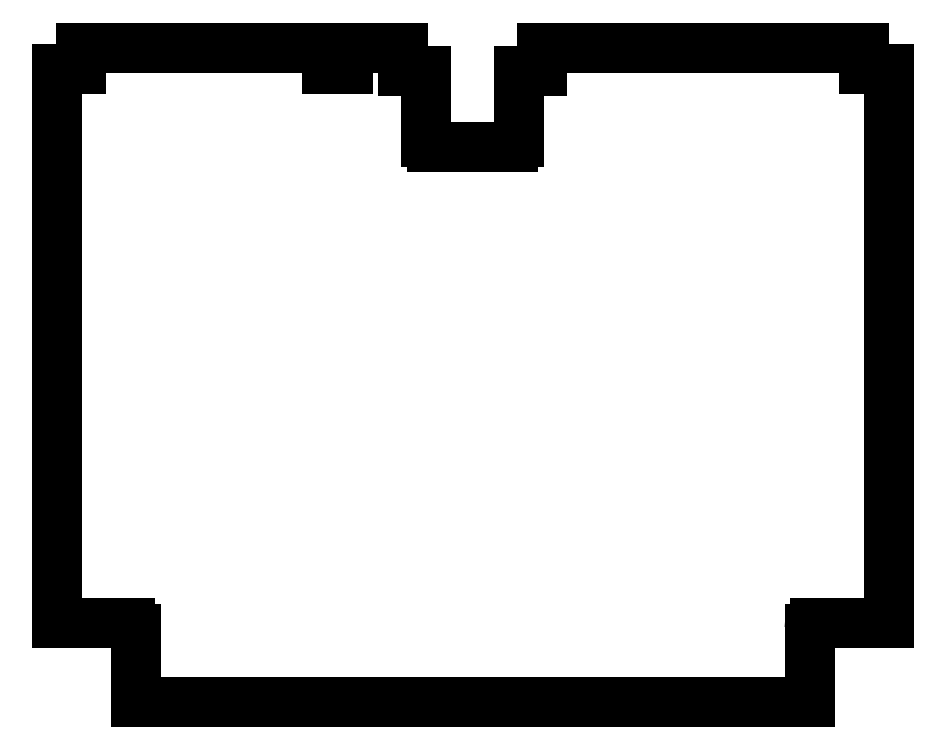
<metadata>
{"format":"dxf","ext":"dxf","renderer":"ezdxf+matplotlib","layout":"modelspace","background":"white","min_lineweight":24,"dpi":150}
</metadata>
<code>
0
SECTION
2
ENTITIES
0
LINE
8
Sketch005
10
-234.5
20
-140
30
0
11
-234.5
21
172.5
31
0
0
LINE
8
Sketch005
10
-234.5
20
172.5
30
0
11
-220.5
21
172.5
31
0
0
LINE
8
Sketch005
10
-220.5
20
172.5
30
0
11
-220.5
21
184.5
31
0
0
LINE
8
Sketch005
10
-220.5
20
184.5
30
0
11
-82
21
184.5
31
0
0
LINE
8
Sketch005
10
-82
20
184.5
30
0
11
-82
21
172.5
31
0
0
LINE
8
Sketch005
10
-82
20
172.5
30
0
11
-70
21
172.5
31
0
0
LINE
8
Sketch005
10
-70
20
172.5
30
0
11
-70
21
184.5
31
0
0
LINE
8
Sketch005
10
-70
20
184.5
30
0
11
-39
21
184.5
31
0
0
LINE
8
Sketch005
10
-39
20
184.5
30
0
11
-39
21
171.5
31
0
0
LINE
8
Sketch005
10
-39
20
171.5
30
0
11
-26
21
171.5
31
0
0
LINE
8
Sketch005
10
-26
20
171.5
30
0
11
-26
21
131.5
31
0
0
ARC
8
Sketch005
10
-23
20
131.5
30
0
40
3
50
180
51
-90
0
LINE
8
Sketch005
10
-23
20
128.5
30
0
11
0
21
128.5
31
0
0
LINE
8
Sketch005
10
23
20
128.5
30
0
11
0
21
128.5
31
0
0
ARC
8
Sketch005
10
23
20
131.5
30
0
40
3
50
-90
51
0
0
LINE
8
Sketch005
10
26
20
131.5
30
0
11
26
21
171.5
31
0
0
LINE
8
Sketch005
10
26
20
171.5
30
0
11
39
21
171.5
31
0
0
LINE
8
Sketch005
10
39
20
171.5
30
0
11
39
21
184.5
31
0
0
LINE
8
Sketch005
10
39
20
184.5
30
0
11
220.5
21
184.5
31
0
0
LINE
8
Sketch005
10
220.5
20
184.5
30
0
11
220.5
21
172.5
31
0
0
LINE
8
Sketch005
10
220.5
20
172.5
30
0
11
234.5
21
172.5
31
0
0
LINE
8
Sketch005
10
234.5
20
172.5
30
0
11
234.5
21
-140
31
0
0
LINE
8
Sketch005
10
234.5
20
-140
30
0
11
193
21
-140
31
0
0
ARC
8
Sketch005
10
193
20
-143
30
0
40
3
50
90
51
180
0
LINE
8
Sketch005
10
190
20
-143
30
0
11
190
21
-184.5
31
0
0
LINE
8
Sketch005
10
1.658e-39
20
-184.5
30
0
11
190
21
-184.5
31
0
0
LINE
8
Sketch005
10
-190
20
-184.5
30
0
11
0
21
-184.5
31
0
0
LINE
8
Sketch005
10
-190
20
-143
30
0
11
-190
21
-184.5
31
0
0
ARC
8
Sketch005
10
-193
20
-143
30
0
40
3
50
5.428e-13
51
90
0
LINE
8
Sketch005
10
-234.5
20
-140
30
0
11
-193
21
-140
31
0
0
ENDSEC
0
EOF

</code>
